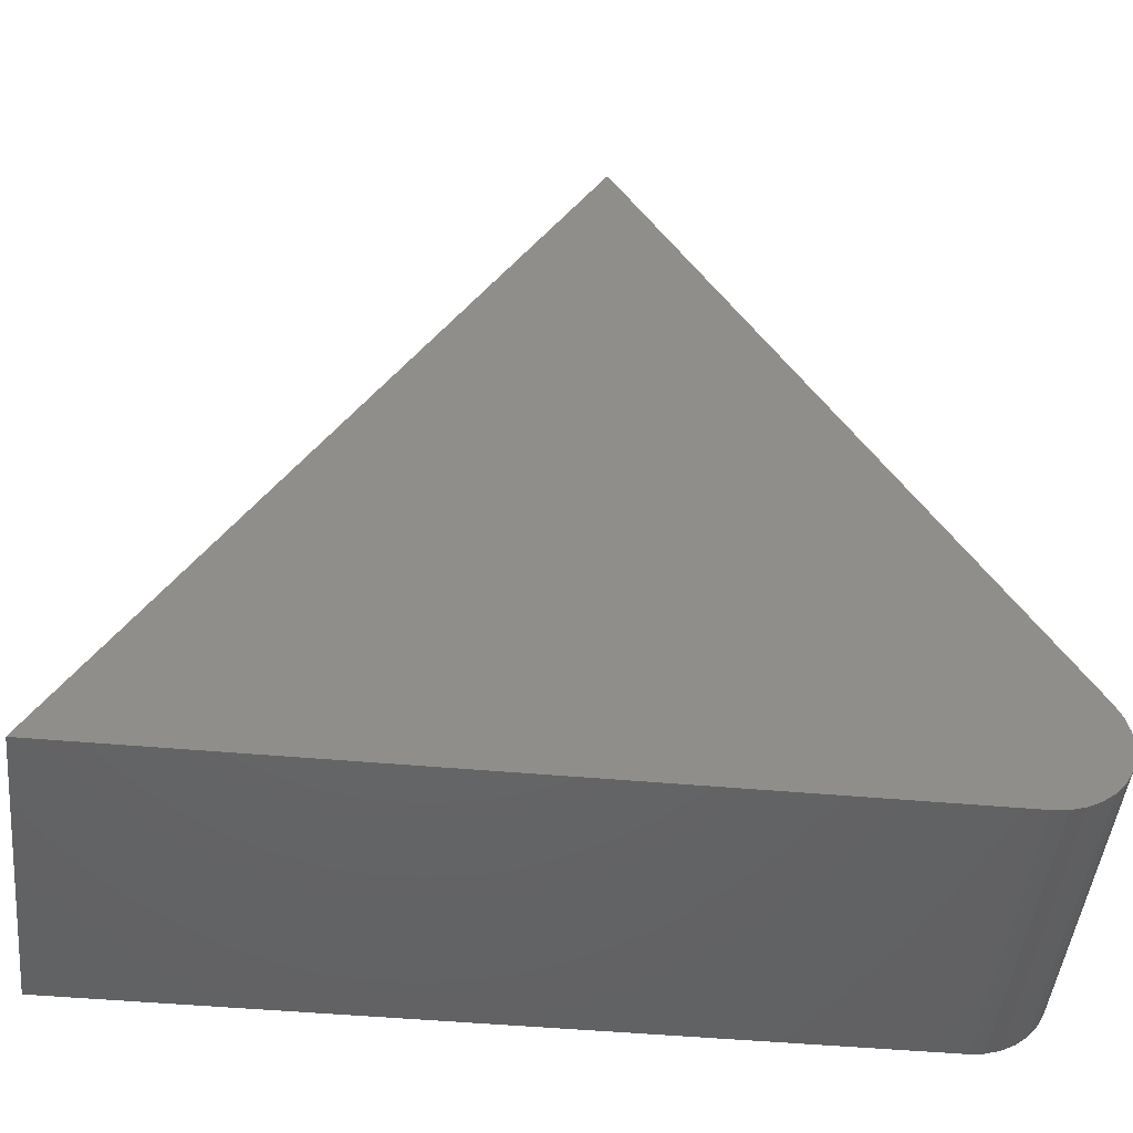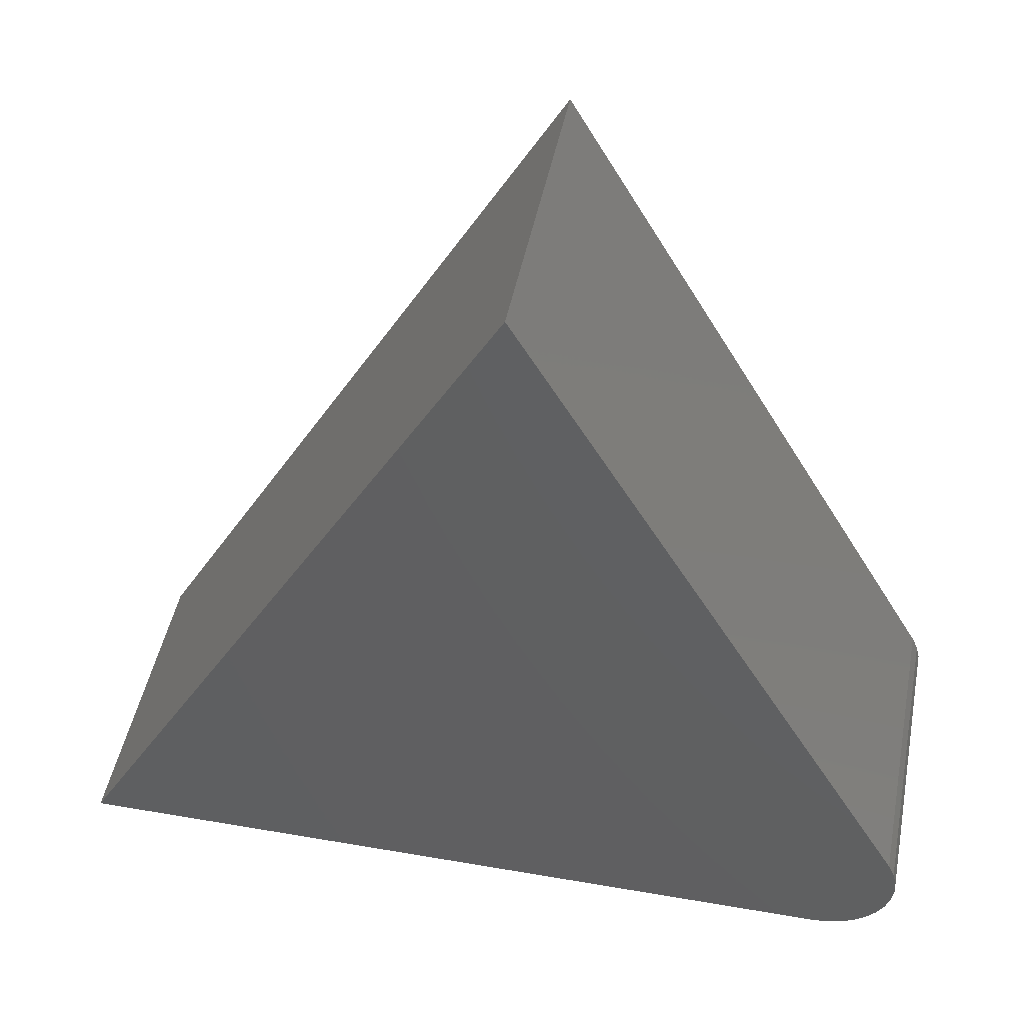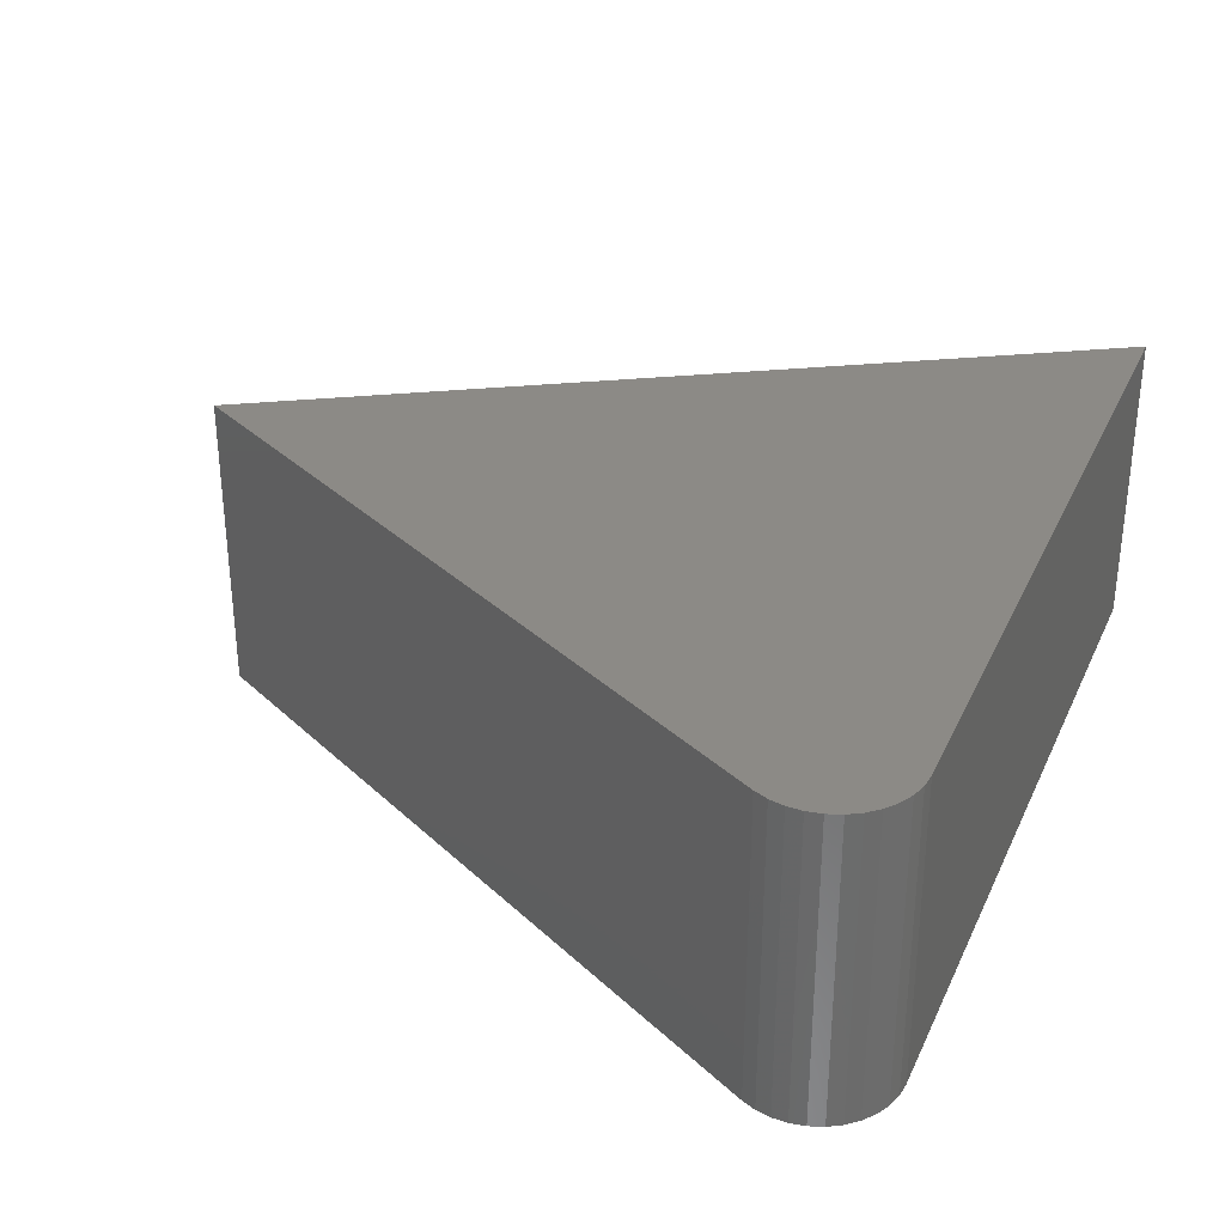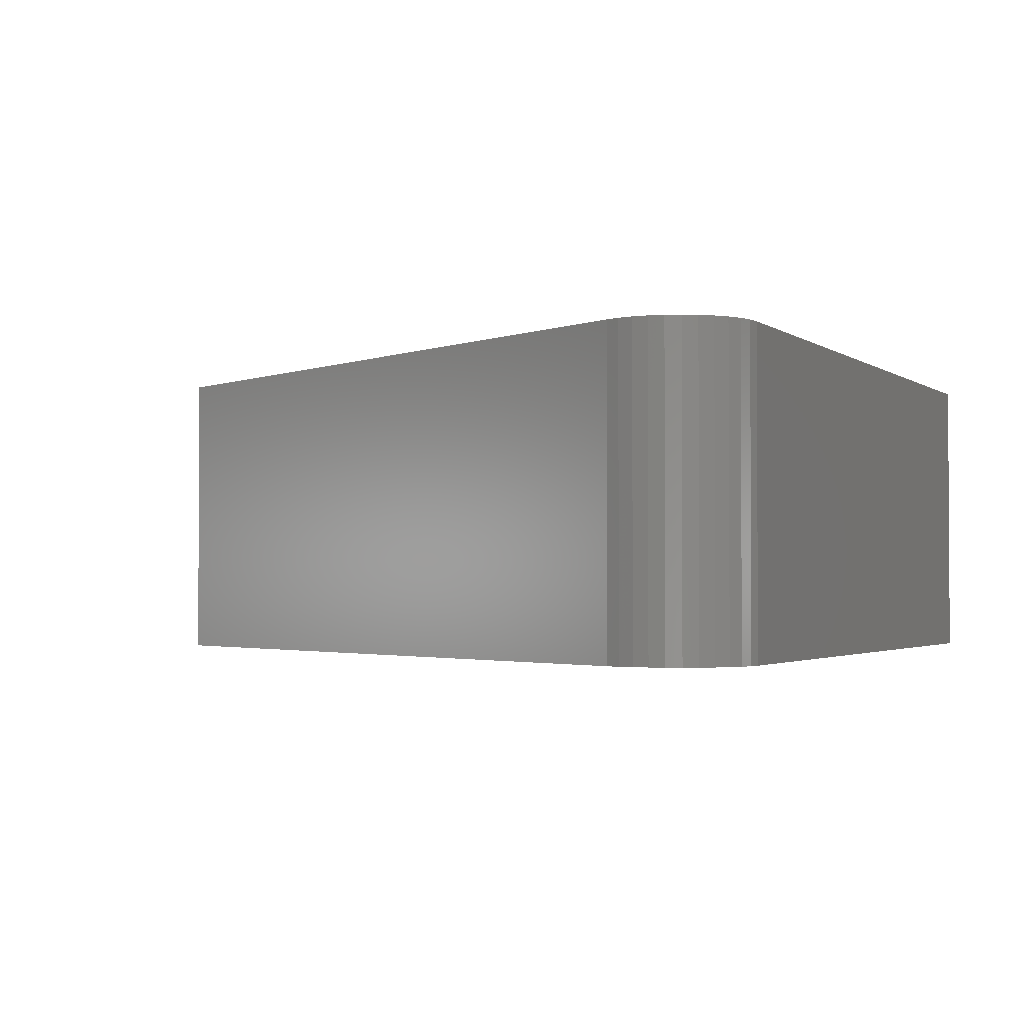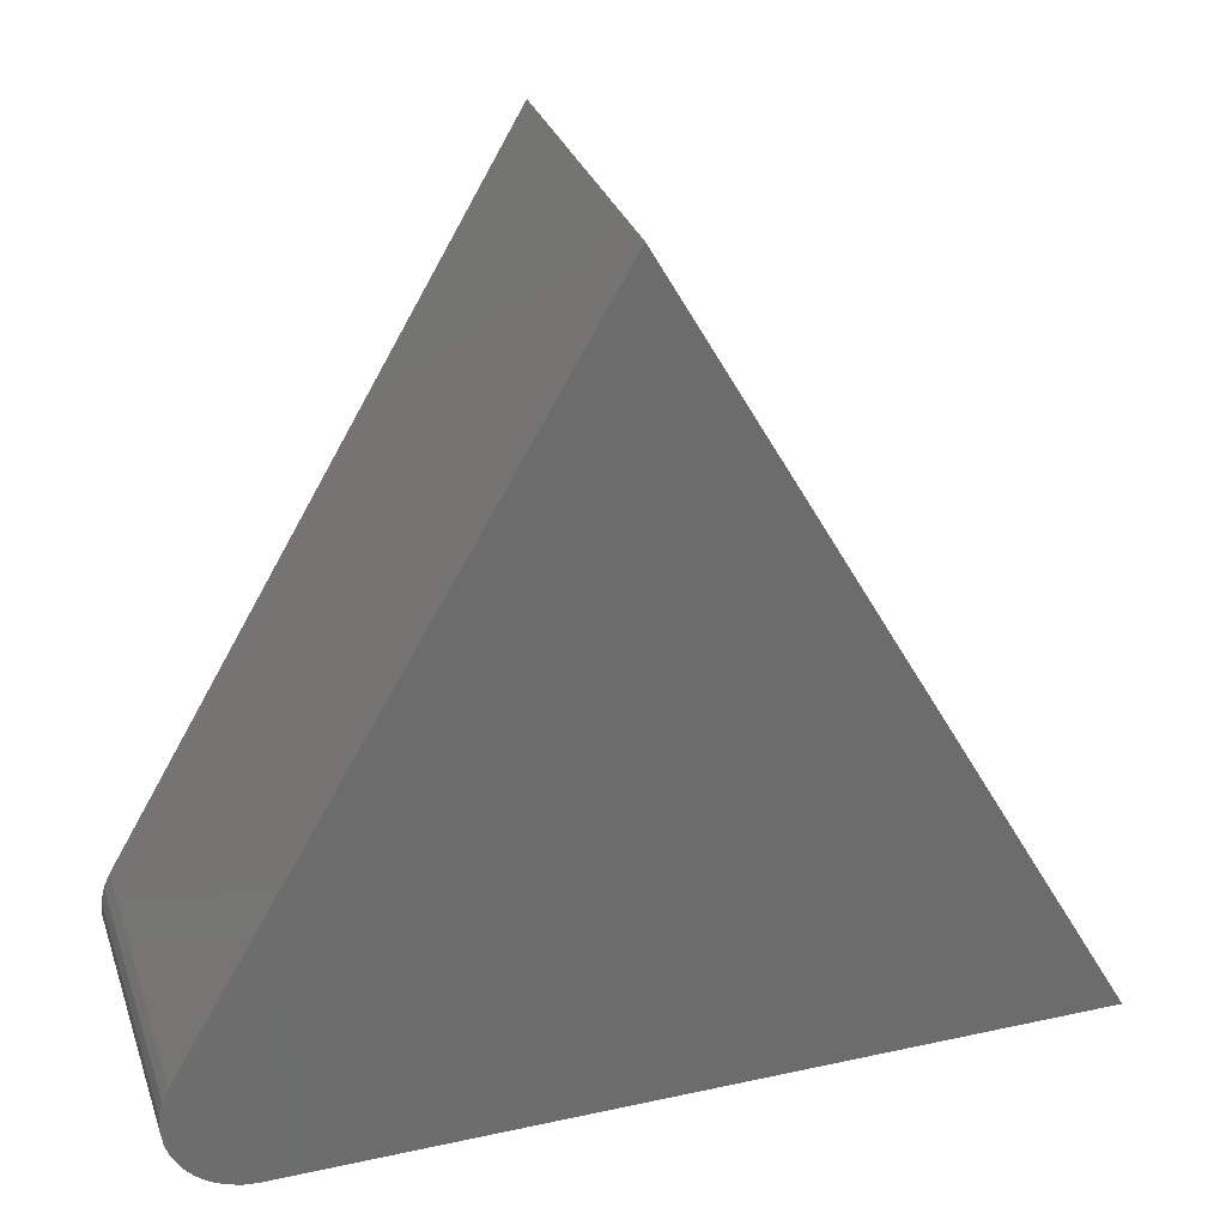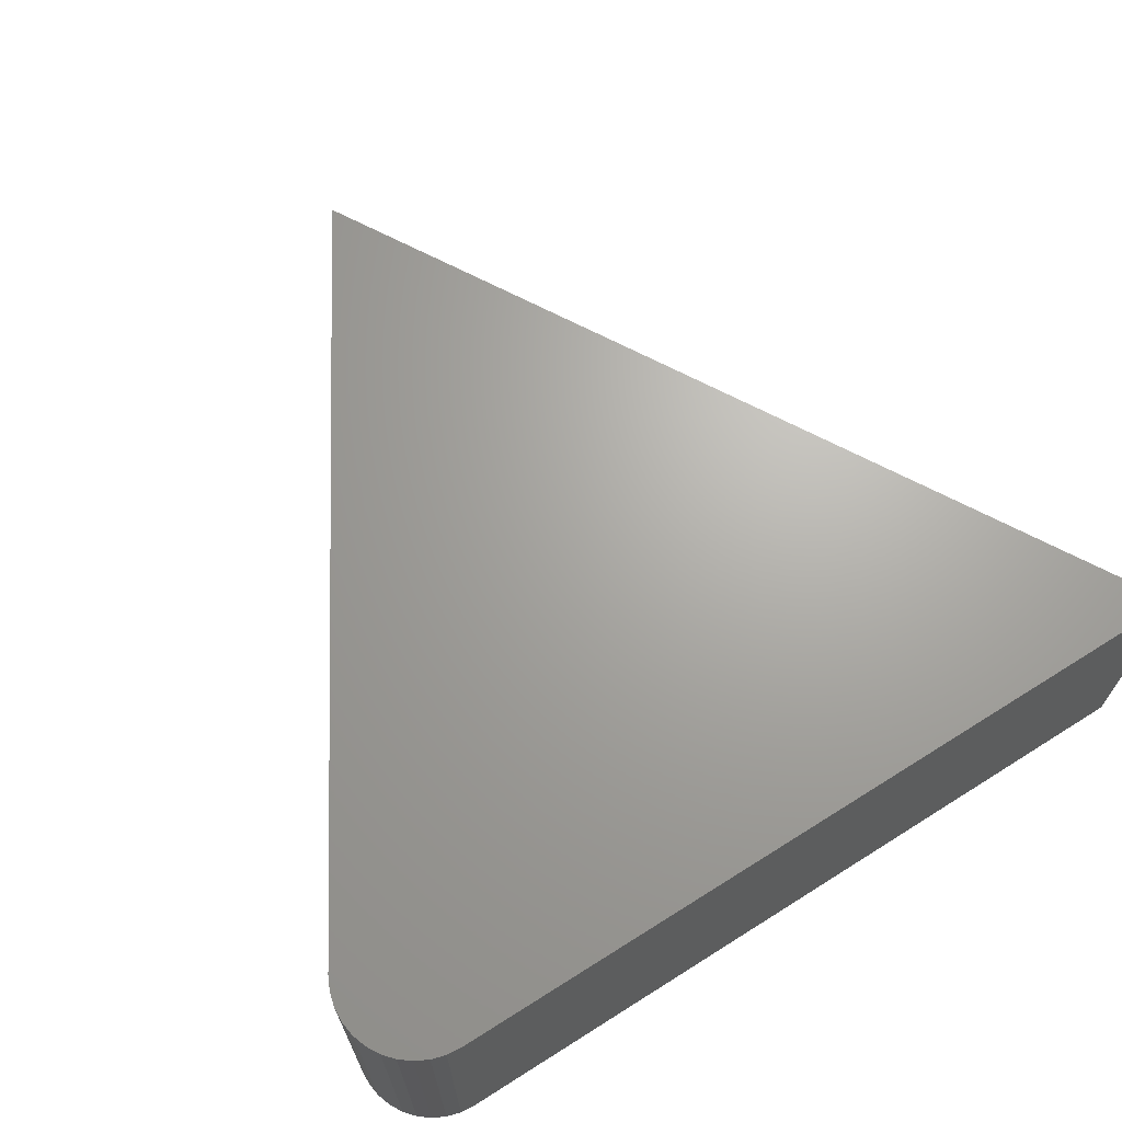
<metadata>
{"format":"stl","ext":"stl","renderer":"f3d","projection":"perspective","resolution":1024,"background":"white","views":[{"elev":-47.2,"azim":174.1,"up":"+Y"},{"elev":47.0,"azim":-168.9,"up":"+Y"},{"elev":31.9,"azim":-68.2,"up":"+Z"},{"elev":-2.0,"azim":-65.9,"up":"+Z"},{"elev":30.4,"azim":-17.5,"up":"+Y"},{"elev":67.3,"azim":-32.3,"up":"+Z"}]}
</metadata>
<code>
# stl→obj: 28 verts, 52 faces
v 0.003865 0.7433 0.4922
v -0.6321 -0.3431 0.4922
v -0.6421 -0.3647 0.4922
v -0.6478 -0.3879 0.4922
v -0.6491 -0.4117 0.4922
v -0.6458 -0.4353 0.4922
v -0.638 -0.4578 0.4922
v -0.6262 -0.4785 0.4922
v -0.6106 -0.4965 0.4922
v -0.5919 -0.5113 0.4922
v -0.5708 -0.5222 0.4922
v -0.5479 -0.529 0.4922
v -0.5242 -0.5312 0.4922
v 0.7344 -0.5312 0.4922
v 0.003865 0.7433 0
v 0.7344 -0.5312 0
v -0.5242 -0.5312 0
v -0.5479 -0.529 0
v -0.5708 -0.5222 0
v -0.5919 -0.5113 0
v -0.6106 -0.4965 0
v -0.6262 -0.4785 0
v -0.638 -0.4578 0
v -0.6458 -0.4353 0
v -0.6491 -0.4117 0
v -0.6478 -0.3879 0
v -0.6421 -0.3647 0
v -0.6321 -0.3431 0
f 1 2 3
f 1 3 4
f 1 4 5
f 1 5 6
f 1 6 7
f 1 7 8
f 1 8 9
f 1 9 10
f 1 10 11
f 1 11 12
f 1 12 13
f 1 13 14
f 15 16 17
f 15 17 18
f 15 18 19
f 15 19 20
f 15 20 21
f 15 21 22
f 15 22 23
f 15 23 24
f 15 24 25
f 15 25 26
f 15 26 27
f 15 27 28
f 1 15 2
f 2 15 28
f 13 17 14
f 14 17 16
f 17 13 18
f 18 13 12
f 18 12 19
f 19 12 11
f 19 11 20
f 20 11 10
f 20 10 21
f 21 10 9
f 21 9 22
f 22 9 8
f 22 8 23
f 23 8 7
f 23 7 24
f 24 7 6
f 24 6 25
f 25 6 5
f 25 5 26
f 26 5 4
f 26 4 27
f 27 4 3
f 27 3 28
f 28 3 2
f 14 16 1
f 1 16 15

</code>
